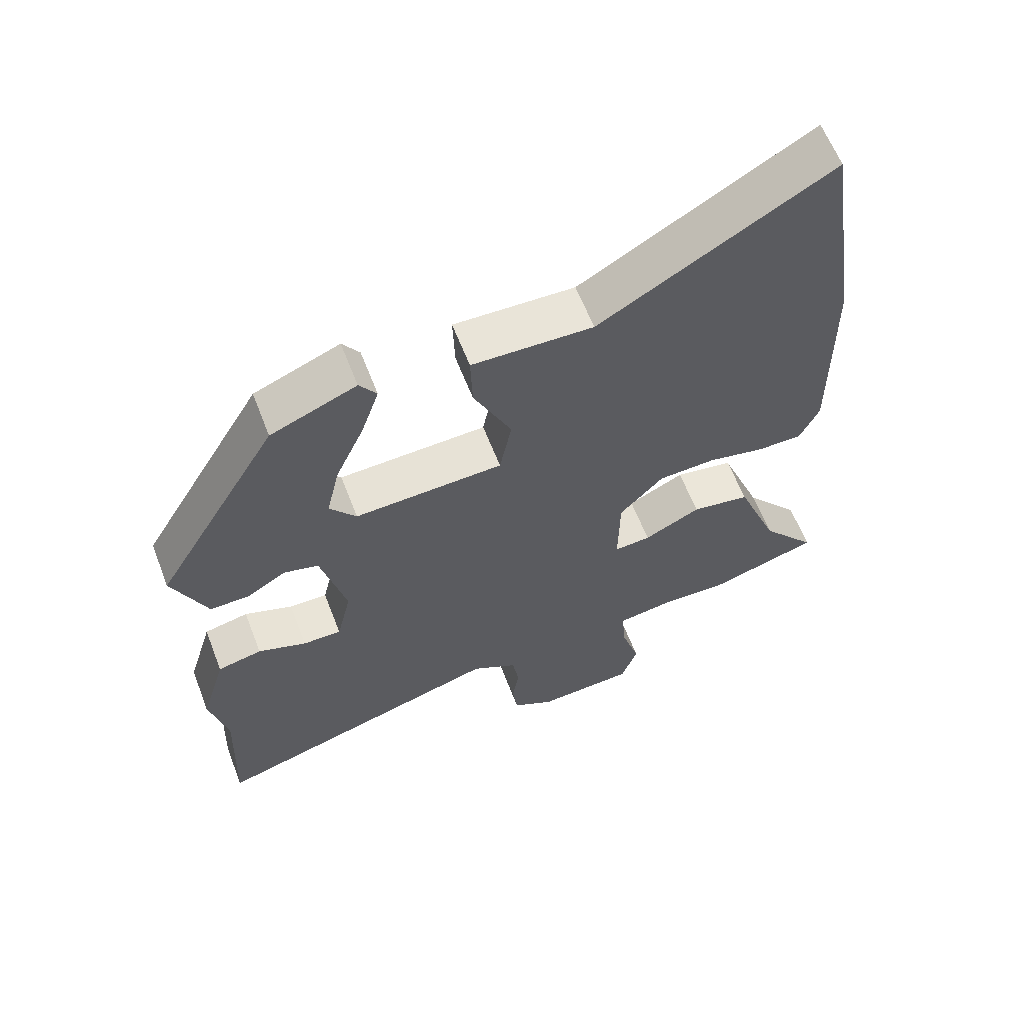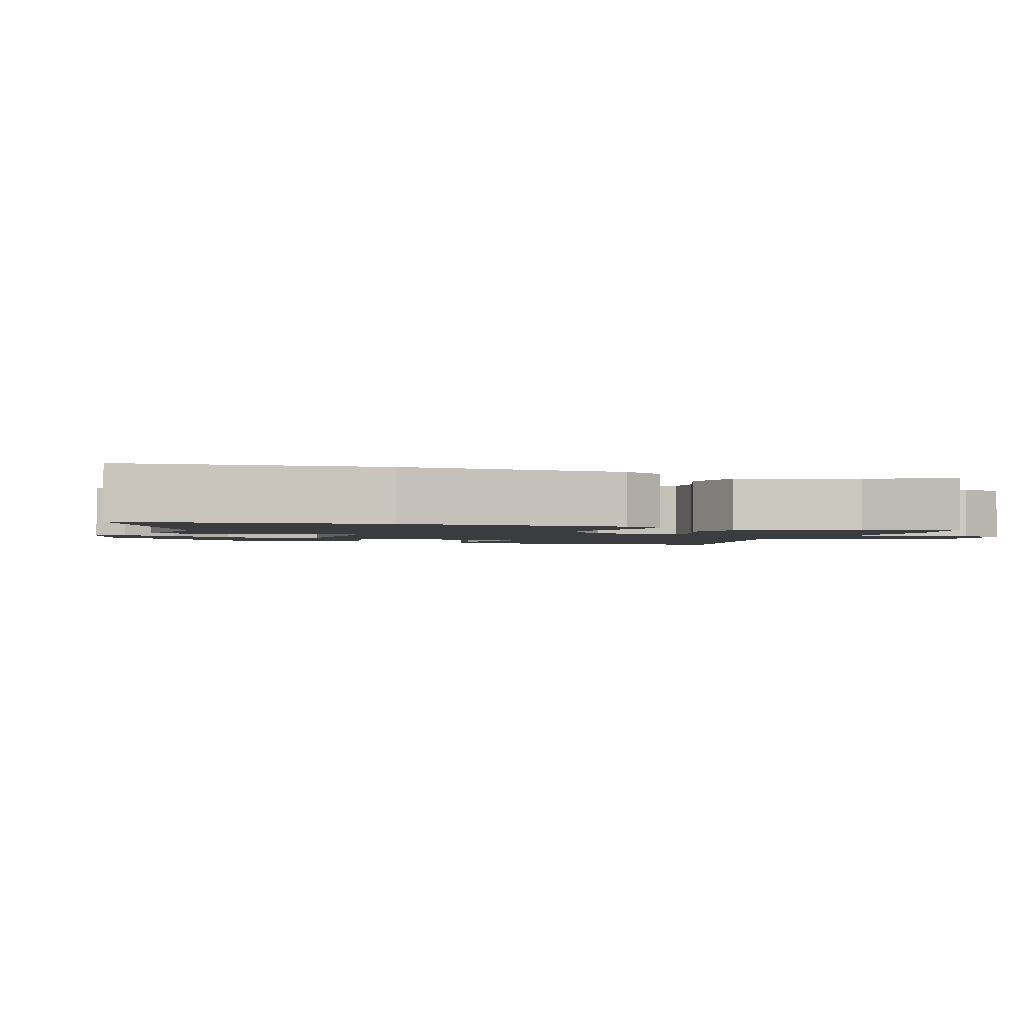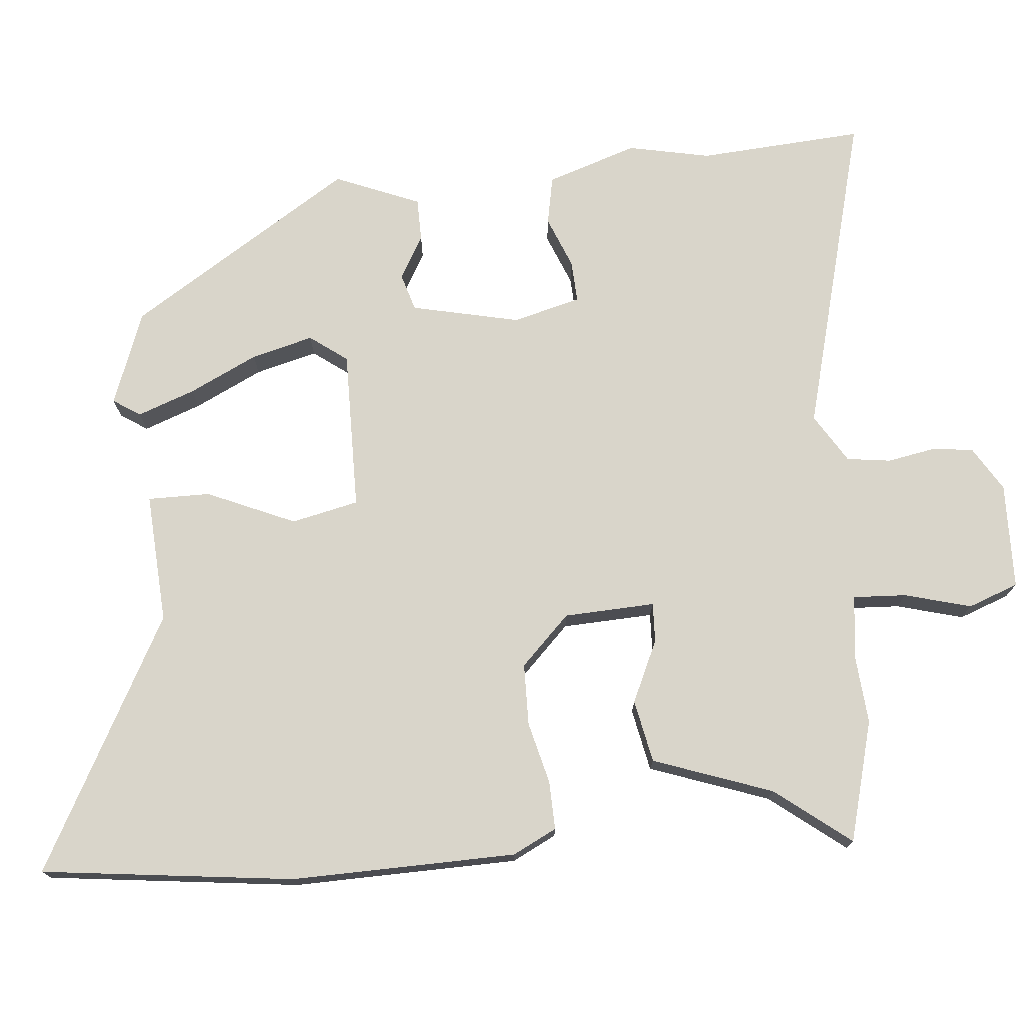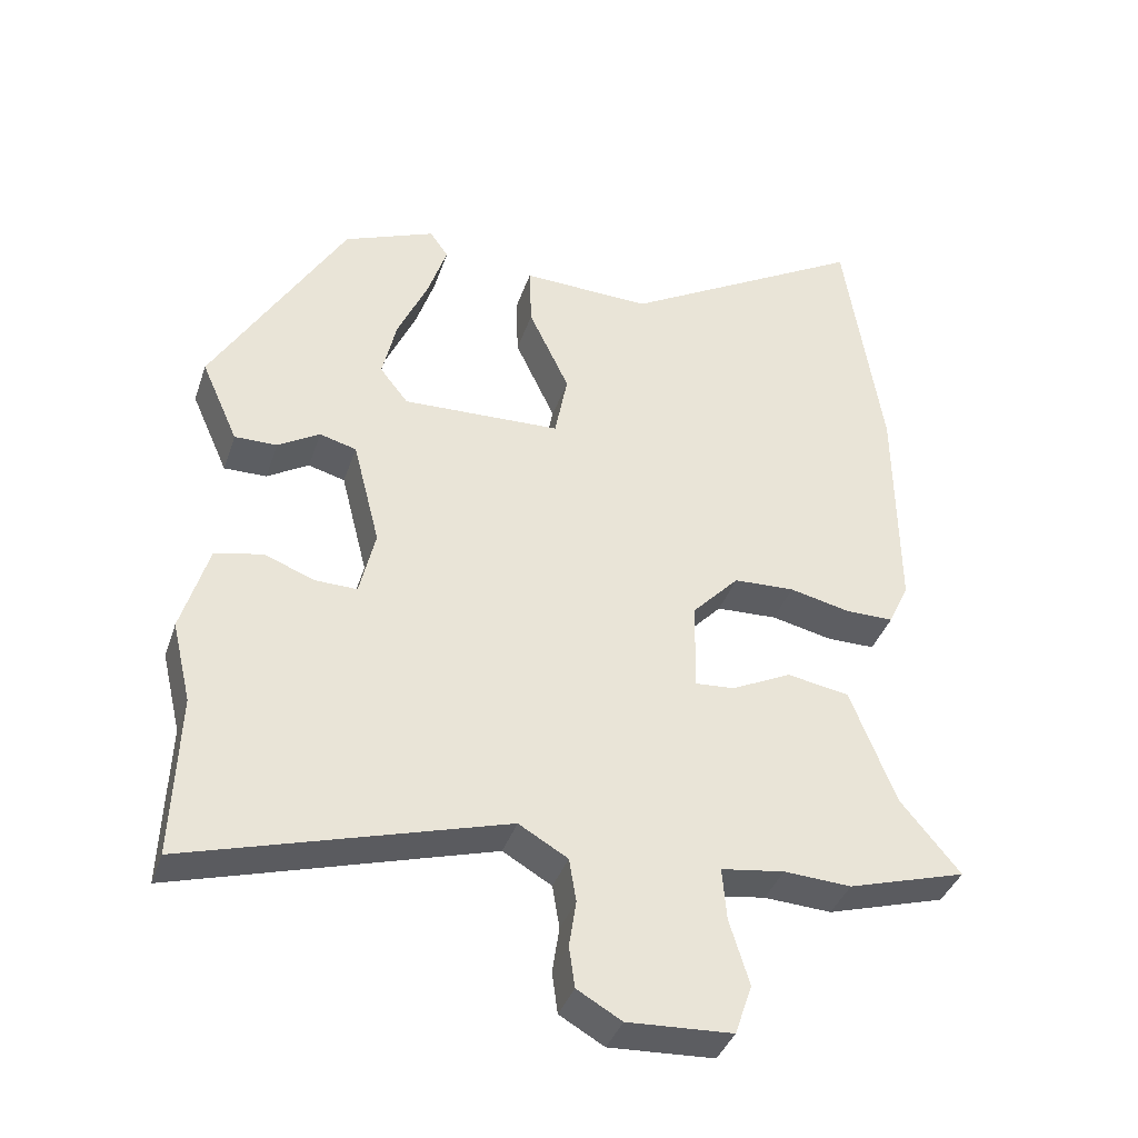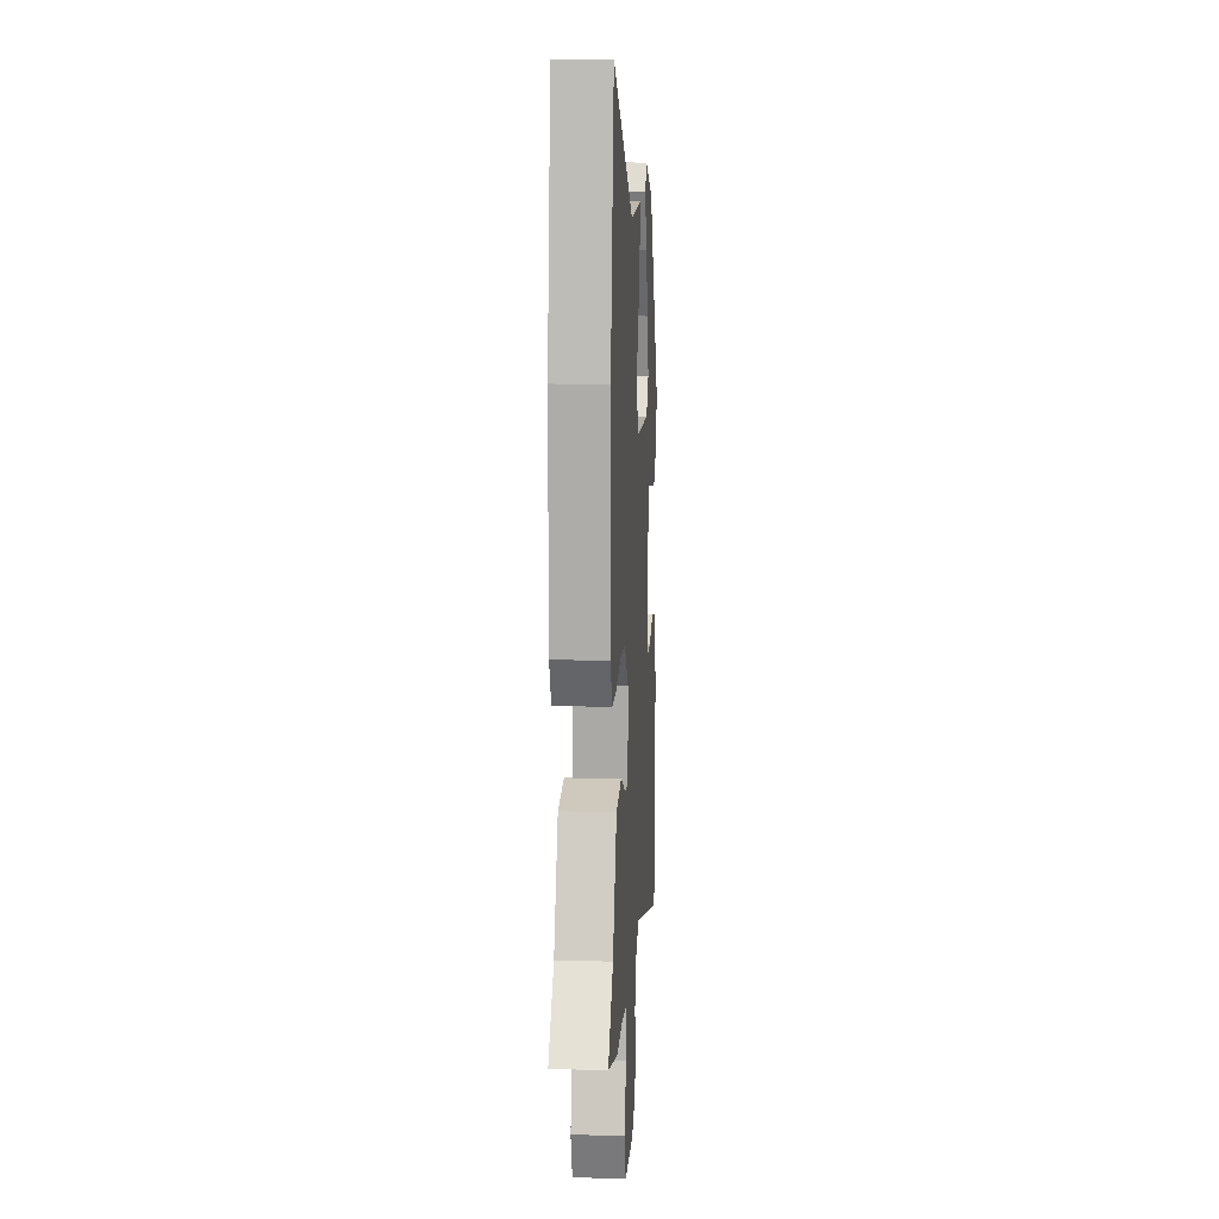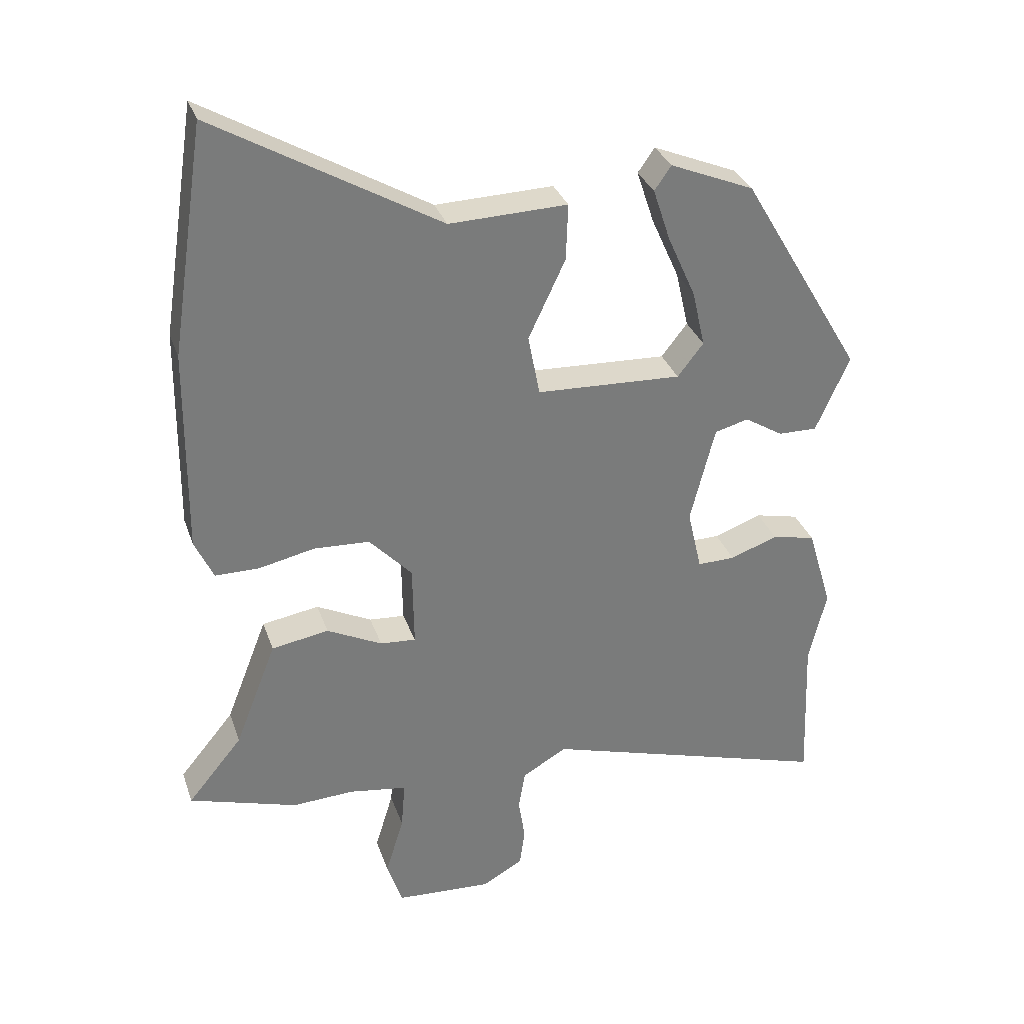
<metadata>
{"format":"obj","ext":"obj","renderer":"f3d","projection":"perspective","resolution":1024,"background":"white","views":[{"elev":61.7,"azim":-21.1,"up":"+Z"},{"elev":-1.9,"azim":66.8,"up":"+Y"},{"elev":74.4,"azim":83.1,"up":"+Y"},{"elev":-38.4,"azim":-17.9,"up":"+Z"},{"elev":13.0,"azim":93.8,"up":"+Z"},{"elev":31.7,"azim":162.6,"up":"+Z"}]}
</metadata>
<code>
v 0.475 0.07 0.665
v 0.528 0.07 0.314
v 0.531 0.07 0
v 0.502 0.07 -0.062
v 0.434 0.07 -0.062
v 0.348 0.07 -0.043
v 0.262 0.07 -0.047
v 0.196 0.07 -0.117
v 0.194 0.07 -0.244
v 0.249 0.07 -0.24
v 0.334 0.07 -0.198
v 0.422 0.07 -0.213
v 0.486 0.07 -0.377
v 0.57 0.07 -0.479
v 0.403 0.07 -0.529
v 0.308 0.07 -0.524
v 0.219 0.07 -0.537
v 0.225 0.07 -0.611
v 0.253 0.07 -0.703
v 0.229 0.07 -0.774
v 0.081 0.07 -0.782
v 0.018 0.07 -0.746
v 0.01 0.07 -0.688
v 0.02 0.07 -0.622
v 0.01 0.07 -0.561
v -0.059 0.07 -0.521
v -0.506 0.07 -0.653
v -0.497 0.07 -0.423
v -0.524 0.07 -0.309
v -0.486 0.07 -0.182
v -0.419 0.07 -0.167
v -0.346 0.07 -0.194
v -0.288 0.07 -0.195
v -0.266 0.07 -0.1
v -0.304 0.07 0.05
v -0.356 0.07 0.064
v -0.415 0.07 0.028
v -0.475 0.07 0.027
v -0.527 0.07 0.144
v -0.34 0.07 0.459
v -0.211 0.07 0.512
v -0.185 0.07 0.475
v -0.212 0.07 0.394
v -0.255 0.07 0.298
v -0.275 0.07 0.211
v -0.235 0.07 0.16
v -0.011 0.07 0.169
v 0.007 0.07 0.263
v -0.05 0.07 0.384
v -0.053 0.07 0.471
v 0.129 0.07 0.465
v 0.475 0 0.665
v 0.528 0 0.314
v 0.531 0 0
v 0.502 0 -0.062
v 0.434 0 -0.062
v 0.348 0 -0.043
v 0.262 0 -0.047
v 0.196 0 -0.117
v 0.194 0 -0.244
v 0.249 0 -0.24
v 0.334 0 -0.198
v 0.422 0 -0.213
v 0.486 0 -0.377
v 0.57 0 -0.479
v 0.403 0 -0.529
v 0.308 0 -0.524
v 0.219 0 -0.537
v 0.225 0 -0.611
v 0.253 0 -0.703
v 0.229 0 -0.774
v 0.081 0 -0.782
v 0.018 0 -0.746
v 0.01 0 -0.688
v 0.02 0 -0.622
v 0.01 0 -0.561
v -0.059 0 -0.521
v -0.506 0 -0.653
v -0.497 0 -0.423
v -0.524 0 -0.309
v -0.486 0 -0.182
v -0.419 0 -0.167
v -0.346 0 -0.194
v -0.288 0 -0.195
v -0.266 0 -0.1
v -0.304 0 0.05
v -0.356 0 0.064
v -0.415 0 0.028
v -0.475 0 0.027
v -0.527 0 0.144
v -0.34 0 0.459
v -0.211 0 0.512
v -0.185 0 0.475
v -0.212 0 0.394
v -0.255 0 0.298
v -0.275 0 0.211
v -0.235 0 0.16
v -0.011 0 0.169
v 0.007 0 0.263
v -0.05 0 0.384
v -0.053 0 0.471
v 0.129 0 0.465
f 48 49 50 51
f 47 48 51 1
f 41 42 43 44
f 41 44 45
f 40 41 45
f 39 40 45
f 36 37 38 39
f 35 36 39 45
f 34 35 45 46
f 29 30 31 32
f 28 29 32 33
f 26 27 28 33
f 25 26 33 34
f 21 22 23 24
f 21 24 25
f 18 19 20 21
f 17 18 21 25
f 16 17 25 34
f 13 14 15 16
f 10 11 12 13
f 9 10 13 16
f 3 4 5 6
f 3 6 7
f 47 1 2 3
f 47 3 7
f 46 47 7 8
f 9 16 34 46
f 8 9 46
f 102 101 100 99
f 52 102 99 98
f 95 94 93 92
f 96 95 92
f 96 92 91
f 96 91 90
f 90 89 88 87
f 96 90 87 86
f 97 96 86 85
f 83 82 81 80
f 84 83 80 79
f 84 79 78 77
f 85 84 77 76
f 75 74 73 72
f 76 75 72
f 72 71 70 69
f 76 72 69 68
f 85 76 68 67
f 67 66 65 64
f 64 63 62 61
f 67 64 61 60
f 57 56 55 54
f 58 57 54
f 54 53 52 98
f 58 54 98
f 59 58 98 97
f 97 85 67 60
f 97 60 59
f 1 52 53 2
f 2 53 54 3
f 3 54 55 4
f 4 55 56 5
f 5 56 57 6
f 6 57 58 7
f 7 58 59 8
f 8 59 60 9
f 9 60 61 10
f 10 61 62 11
f 11 62 63 12
f 12 63 64 13
f 13 64 65 14
f 14 65 66 15
f 15 66 67 16
f 16 67 68 17
f 17 68 69 18
f 18 69 70 19
f 19 70 71 20
f 20 71 72 21
f 21 72 73 22
f 22 73 74 23
f 23 74 75 24
f 24 75 76 25
f 25 76 77 26
f 26 77 78 27
f 27 78 79 28
f 28 79 80 29
f 29 80 81 30
f 30 81 82 31
f 31 82 83 32
f 32 83 84 33
f 33 84 85 34
f 34 85 86 35
f 35 86 87 36
f 36 87 88 37
f 37 88 89 38
f 38 89 90 39
f 39 90 91 40
f 40 91 92 41
f 41 92 93 42
f 42 93 94 43
f 43 94 95 44
f 44 95 96 45
f 45 96 97 46
f 46 97 98 47
f 47 98 99 48
f 48 99 100 49
f 49 100 101 50
f 50 101 102 51
f 51 102 52 1

</code>
